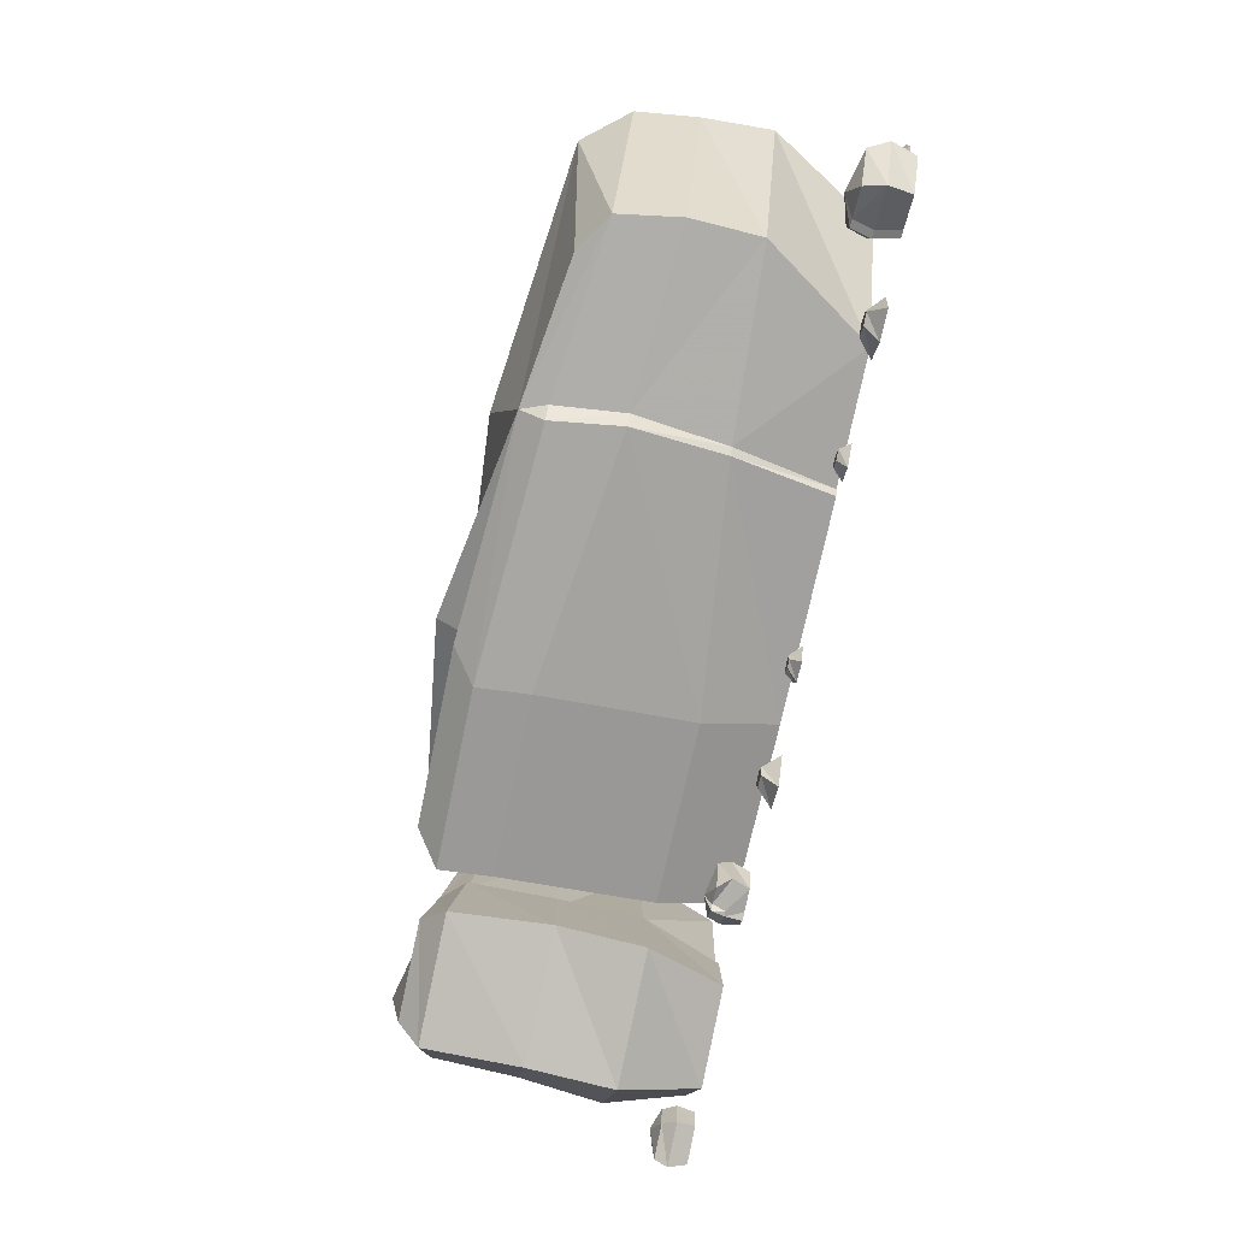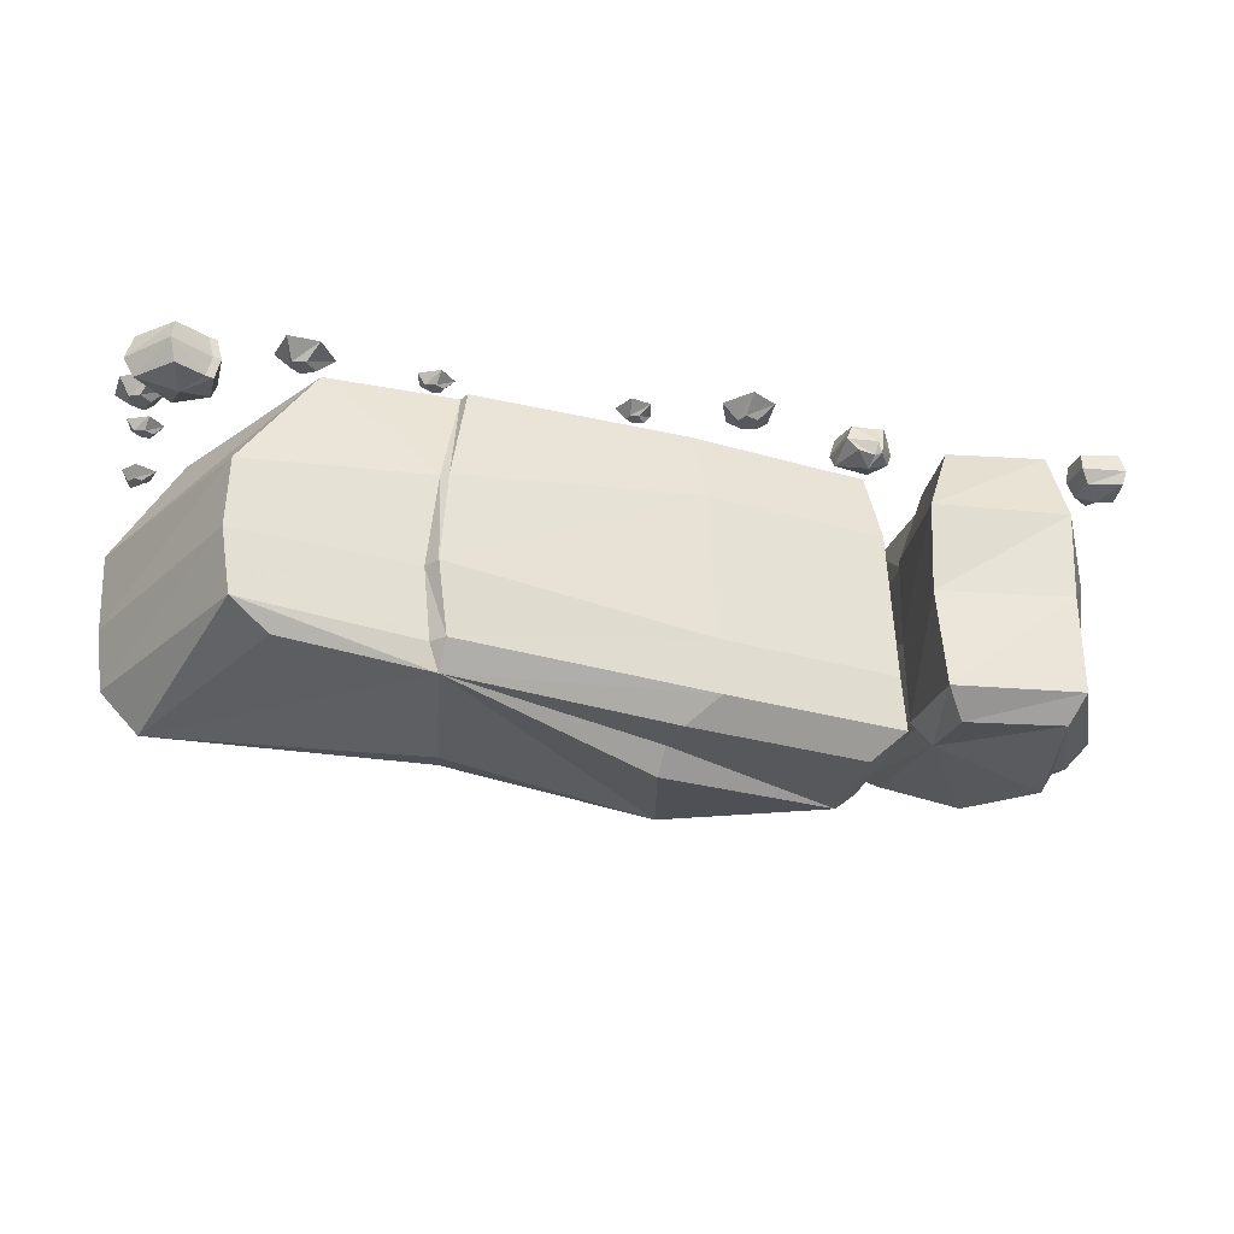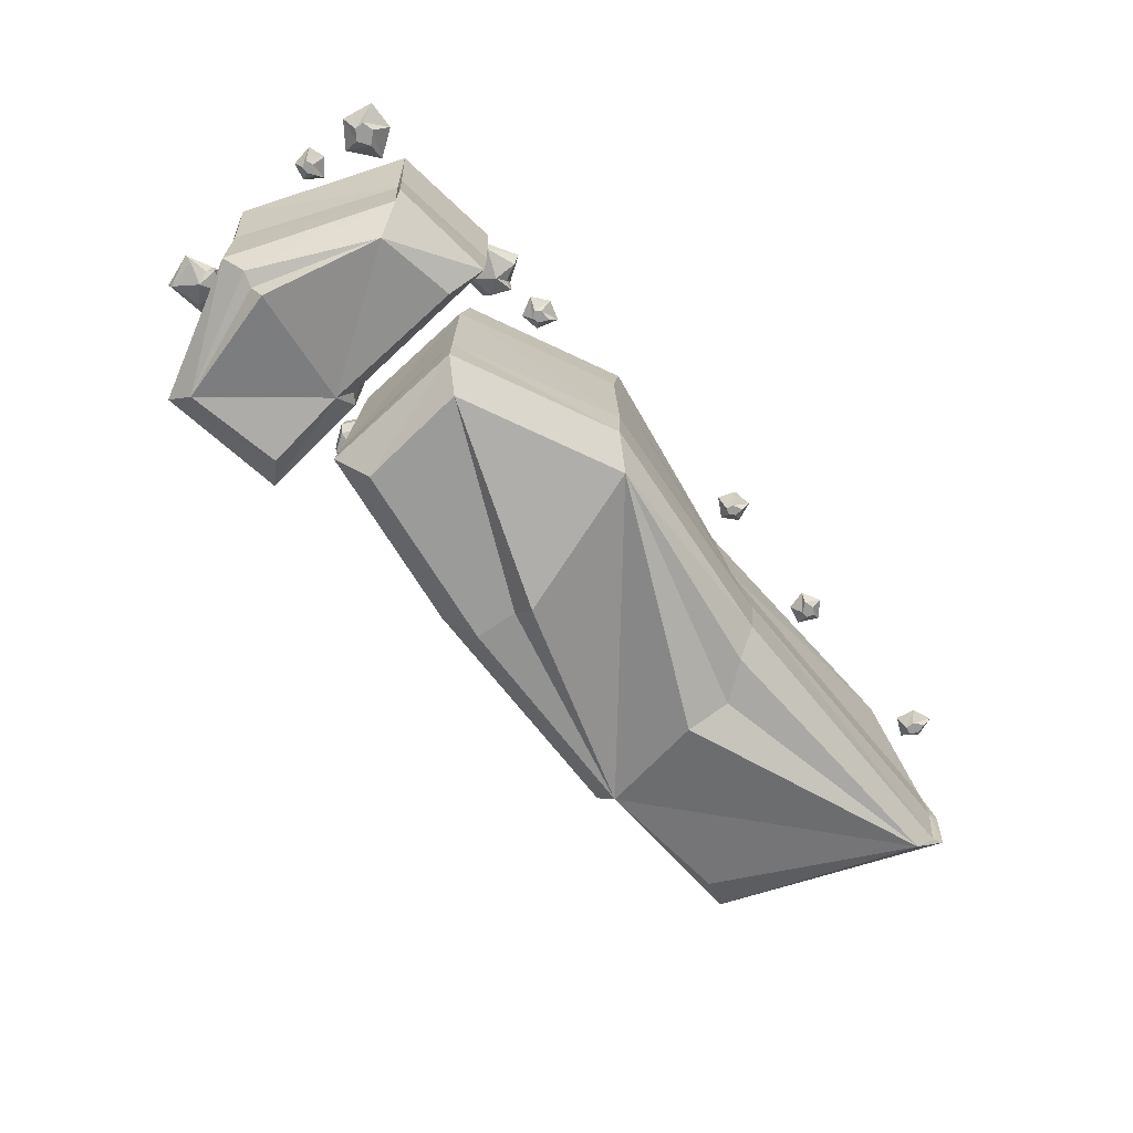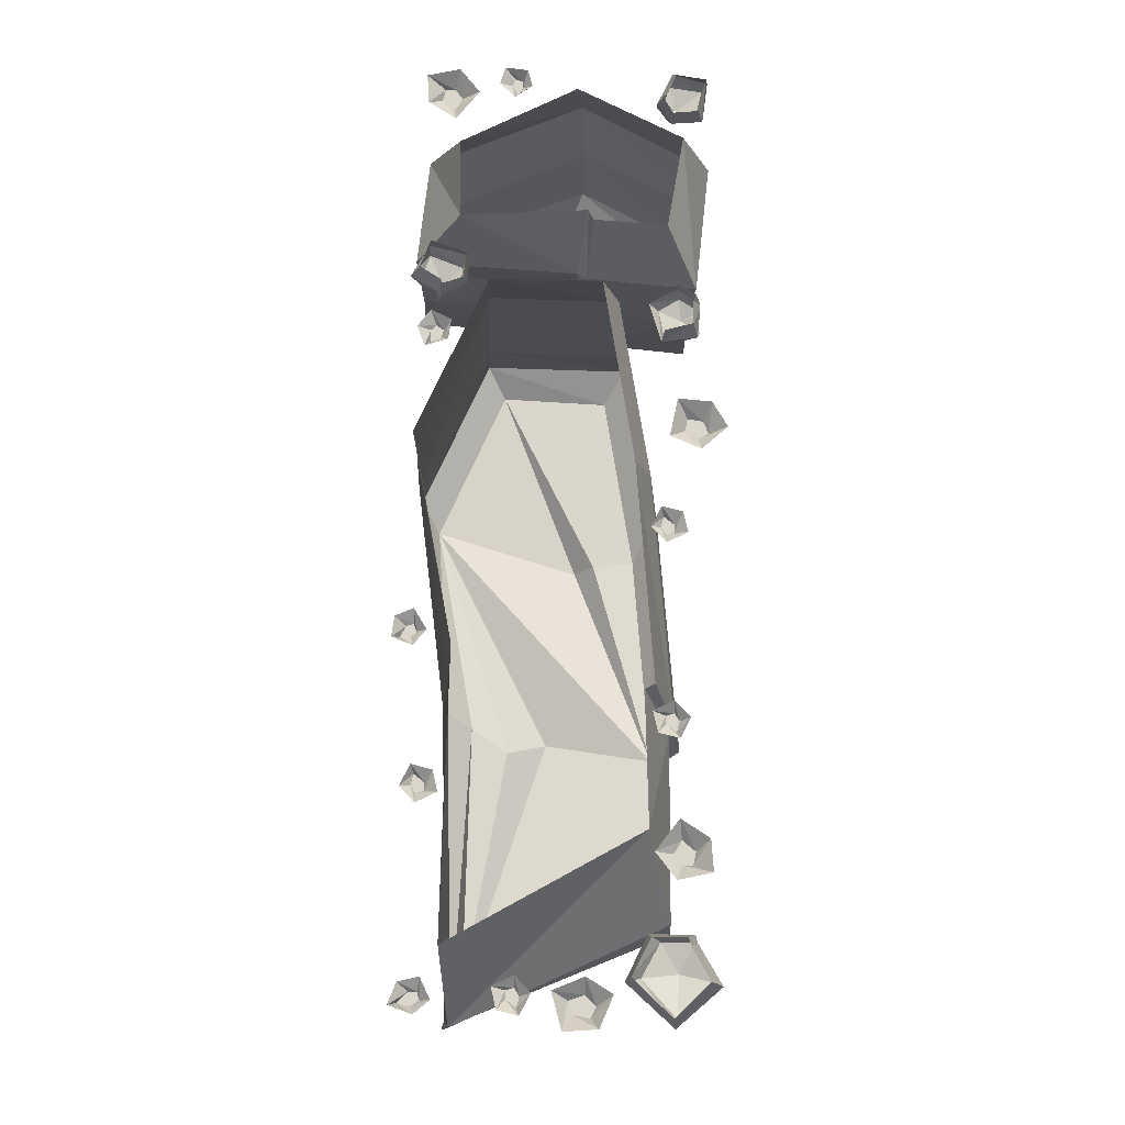
<metadata>
{"format":"obj","ext":"obj","renderer":"f3d","projection":"perspective","resolution":1024,"background":"white","views":[{"elev":-79.2,"azim":78.0,"up":"+Z"},{"elev":-27.8,"azim":165.8,"up":"+Y"},{"elev":-69.6,"azim":-48.5,"up":"+Y"},{"elev":73.6,"azim":91.0,"up":"+Y"}]}
</metadata>
<code>
v -1.367 -0.04688 0.3984
v -1.406 -0.04688 0.3906
v -1.406 -0.04688 0.3594
v -1.375 -0.04688 0.3359
v -1.336 -0.04688 0.3594
v -1.281 0 0.3516
v -1.336 0 0.4375
v -1.43 0 0.4453
v -1.453 0 0.3438
v -1.375 0 0.2812
v 1.383 -0.03125 0.1328
v 1.359 -0.03125 0.1328
v 1.352 -0.03125 0.1094
v 1.375 -0.03125 0.09375
v 1.406 -0.03125 0.1016
v 1.43 0 0.09375
v 1.414 0 0.1562
v 1.352 0 0.1719
v 1.32 0 0.1094
v 1.367 0 0.0625
v 1.32 0 -0.2109
v 1.211 0 -0.2656
v 1.195 -0.07812 -0.2578
v 1.328 -0.07812 -0.1953
v 1.43 0 -0.3281
v 1.453 -0.07812 -0.3359
v 1.328 0 -0.4297
v 1.336 -0.07812 -0.4688
v 1.219 -0.07812 -0.3984
v 1.234 0 -0.375
v 1.195 -0.07812 -0.3906
v 1.211 0 -0.3672
v 1.211 -0.1406 -0.3906
v 1.211 -0.1406 -0.2969
v 1.312 -0.1406 -0.2422
v 1.422 -0.1406 -0.3438
v 1.32 -0.1406 -0.4453
v 1.234 -0.1406 -0.3984
v 1.297 -0.1719 -0.3516
v -1.227 0 -0.3516
v -0.9297 0 -0.3047
v -0.8281 -0.2422 -0.4062
v -1.242 -0.2422 -0.4453
v -1.391 0 -0.02344
v -1.461 -0.2422 -0.03906
v -1.203 0 0.3359
v -1.25 -0.2422 0.4453
v -0.9531 0 0.3281
v -0.9062 -0.2422 0.4766
v -0.875 -0.2422 -0.03125
v -0.9766 0 -0.0625
v -0.8594 -0.2422 -0.0625
v -0.9453 0 -0.07812
v -0.8516 -0.5078 -0.07031
v -0.8281 -0.5078 -0.375
v -1.234 -0.5078 -0.4375
v -1.43 -0.5078 -0.04688
v -1.219 -0.5078 0.4141
v -1.227 -0.5078 0.4375
v -0.8906 -0.5078 0.4688
v -0.8906 -0.5078 -0.03906
v -0.8438 -0.8125 -0.3984
v -1.234 -0.8125 -0.4453
v -1.422 -0.7734 -0.04688
v -1.211 -0.7188 0.4219
v -1.227 -0.7188 0.4531
v -0.8984 -0.7188 0.4766
v -0.8906 -0.7734 -0.03906
v -0.8594 -0.7734 -0.0625
v -0.9219 -0.8438 -0.07031
v -0.9062 -0.8828 -0.3203
v -1.203 -0.8828 -0.3672
v -1.359 -0.8438 -0.007812
v -1.172 -0.8438 0.3438
v -0.9219 -0.7891 0.3672
v -1.281 -0.9219 0
v -1.312 -0.8594 -0.02344
v -0.1719 0 -0.2109
v 0.5 0 -0.2734
v 0.5547 -0.3125 -0.3438
v -0.2031 -0.2266 -0.2656
v -0.7734 -0.2266 -0.1641
v -0.7422 0 -0.1094
v -0.7422 0 0.2344
v -0.7812 -0.2266 0.2422
v -0.2891 -0.2266 0.4531
v -0.25 0 0.4453
v 0.3906 0 0.3125
v 0.4297 -0.3125 0.3359
v 1.242 0 0.3203
v 1.445 -0.3438 0.3047
v 0.9141 0 -0.2578
v 1.141 -0.3438 -0.3359
v 0.5781 -0.3125 -0.3281
v 0.5156 0 -0.2422
v 0.5781 -0.6016 -0.375
v -0.2109 -0.7031 -0.3047
v -0.7812 -0.7031 -0.2031
v -0.7969 -0.7031 0.2578
v -0.3047 -0.7031 0.4766
v 0.4531 -0.6016 0.3672
v 1.406 -0.5625 0.3281
v 1.438 -0.5625 0.3359
v 1.148 -0.5625 -0.3438
v 0.6094 -0.6016 -0.3281
v 0.5469 -0.8203 -0.3594
v -0.2266 -0.8672 -0.2969
v -0.7969 -0.8672 -0.1953
v -0.8047 -0.8672 0.2656
v -0.3125 -0.8672 0.4766
v 0.4219 -0.8203 0.3672
v 1.383 -0.7578 0.3203
v 1.414 -0.7578 0.3359
v 1.117 -0.7578 -0.3359
v 0.5859 -0.8203 -0.3203
v 0.5547 -0.8984 -0.2969
v -0.1328 -0.9453 -0.2344
v -0.7031 -0.9453 -0.1328
v -0.7188 -0.9453 0.2109
v -0.2266 -0.9453 0.4219
v 0.4531 -0.8984 0.2891
v 1.297 -0.8984 0.2969
v 1 -0.8359 -0.2891
v 0.4922 -0.9844 0.04688
v -0.1094 -1.016 -0.03906
v -0.1172 -0.9453 -0.1016
v 0.5312 -0.9141 0.1719
v -1.32 0 -0.3984
v -1.312 0 -0.3203
v -1.305 -0.05469 -0.3203
v -1.312 -0.05469 -0.4141
v -1.43 0 -0.4219
v -1.445 -0.05469 -0.4297
v -1.445 0 -0.3281
v -1.477 -0.05469 -0.3203
v -1.391 -0.05469 -0.2812
v -1.383 0 -0.3047
v -1.375 -0.05469 -0.2734
v -1.367 0 -0.2891
v -1.383 -0.09375 -0.2734
v -1.328 -0.09375 -0.3125
v -1.336 -0.09375 -0.3906
v -1.438 -0.09375 -0.4141
v -1.453 -0.09375 -0.3125
v -1.398 -0.09375 -0.2969
v -1.383 -0.1172 -0.3359
v -0.8281 0 0.3047
v -0.75 0 0.3125
v -0.75 -0.05469 0.3047
v -0.8438 -0.05469 0.2969
v -0.8672 0 0.4141
v -0.875 -0.05469 0.4219
v -0.7812 0 0.4453
v -0.7734 -0.05469 0.4766
v -0.7266 -0.05469 0.3984
v -0.7422 0 0.3828
v -0.7109 -0.05469 0.3828
v -0.7266 0 0.375
v -0.7109 -0.09375 0.3906
v -0.7422 -0.09375 0.3281
v -0.8203 -0.09375 0.3203
v -0.8594 -0.09375 0.4219
v -0.7656 -0.09375 0.4531
v -0.7422 -0.09375 0.3984
v -0.7734 -0.1172 0.3828
v 0.6094 -0.03125 -0.3047
v 0.5859 -0.03125 -0.3047
v 0.5781 -0.03125 -0.3281
v 0.6016 -0.03125 -0.3438
v 0.6328 -0.03125 -0.3359
v 0.6562 0 -0.3438
v 0.6406 0 -0.2812
v 0.5781 0 -0.2656
v 0.5469 0 -0.3281
v 0.5938 0 -0.375
v -0.3125 -0.04688 -0.4141
v -0.2734 -0.04688 -0.4297
v -0.2578 -0.04688 -0.3984
v -0.2812 -0.04688 -0.3594
v -0.3203 -0.04688 -0.3672
v -0.3672 0 -0.3359
v -0.3594 0 -0.4375
v -0.2812 0 -0.4844
v -0.2109 0 -0.4062
v -0.25 0 -0.3125
v 0.9688 -0.04688 -0.3906
v 1.008 -0.04688 -0.3516
v 0.9766 -0.04688 -0.3281
v 0.9375 -0.04688 -0.3516
v 0.8828 0 -0.3438
v 0.9375 0 -0.4297
v 1.008 -0.04688 -0.3828
v 1.031 0 -0.4375
v 1.055 0 -0.3359
v 0.9766 0 -0.2734
v 0.01562 -0.03125 -0.3281
v 0.03906 -0.03125 -0.3281
v 0.04688 -0.03125 -0.3047
v 0.02344 -0.03125 -0.2891
v -0.007812 -0.03125 -0.2969
v -0.03125 0 -0.2891
v -0.01562 0 -0.3516
v 0.04688 0 -0.3672
v 0.07812 0 -0.3047
v 0.03125 0 -0.2578
v -0.6953 0 -0.2656
v -0.7344 0 -0.3359
v -0.7422 -0.05469 -0.3359
v -0.6953 -0.05469 -0.25
v -0.7266 -0.09375 -0.3438
v -0.6875 -0.09375 -0.2812
v -0.5703 -0.05469 -0.2891
v -0.5781 -0.09375 -0.3047
v -0.5859 -0.05469 -0.3984
v -0.6094 0 -0.3828
v -0.5859 0 -0.2969
v -0.7031 0 -0.3906
v -0.6953 -0.05469 -0.4062
v -0.6875 -0.09375 -0.4062
v -0.6641 -0.1172 -0.3516
v -0.6172 -0.09375 -0.4062
v -0.6719 -0.09375 -0.3906
v -0.6797 -0.05469 -0.4062
v -0.6797 0 -0.3828
v 0.7891 -0.03125 0.375
v 0.8125 -0.03125 0.375
v 0.8203 -0.03125 0.3984
v 0.7969 -0.03125 0.4141
v 0.7656 -0.03125 0.4062
v 0.7422 0 0.4141
v 0.7578 0 0.3516
v 0.8203 0 0.3359
v 0.8516 0 0.3984
v 0.8047 0 0.4453
v 0.3359 -0.03125 0.4453
v 0.3281 -0.03125 0.4219
v 0.3516 -0.03125 0.4141
v 0.3672 -0.03125 0.4297
v 0.3672 -0.03125 0.4609
v 0.375 0 0.4844
v 0.3125 0 0.4766
v 0.2891 0 0.4219
v 0.3516 0 0.3828
v 0.3984 0 0.4219
v -1.414 -0.03125 0.1797
v -1.438 -0.03125 0.1719
v -1.43 -0.03125 0.1484
v -1.406 -0.03125 0.1484
v -1.383 -0.03125 0.1641
v -1.359 0 0.1719
v -1.406 0 0.2188
v -1.461 0 0.2031
v -1.453 0 0.1328
v -1.398 0 0.1172
v 1.367 -0.04688 -0.08594
v 1.398 -0.04688 -0.1172
v 1.43 -0.04688 -0.1016
v 1.422 -0.04688 -0.05469
v 1.383 -0.04688 -0.03906
v 1.359 0 0.007812
v 1.32 0 -0.08594
v 1.367 0 -0.1641
v 1.461 0 -0.125
v 1.469 0 -0.02344
v -0.5859 -0.03125 0.4062
v -0.6016 -0.03125 0.3906
v -0.5859 -0.03125 0.3672
v -0.5625 -0.03125 0.375
v -0.5469 -0.03125 0.4062
v -0.5234 0 0.4219
v -0.5859 0 0.4453
v -0.6406 0 0.4062
v -0.6094 0 0.3438
v -0.5469 0 0.3516
v 1.367 -0.03125 0.3984
v 1.367 -0.03125 0.375
v 1.391 -0.03125 0.3672
v 1.406 -0.03125 0.3906
v 1.398 -0.03125 0.4297
v 1.406 0 0.4531
v 1.344 0 0.4297
v 1.328 0 0.3672
v 1.391 0 0.3359
v 1.43 0 0.3828
f 1 2 3
f 1 3 4
f 1 4 5
f 1 5 6
f 1 6 7
f 1 7 2
f 2 7 8
f 2 8 3
f 3 8 9
f 3 9 4
f 4 9 10
f 4 10 5
f 5 10 6
f 11 12 13
f 11 13 14
f 11 14 15
f 11 15 16
f 11 16 17
f 11 17 12
f 12 17 18
f 12 18 13
f 13 18 19
f 13 19 14
f 14 19 20
f 14 20 15
f 15 20 16
f 21 22 23
f 21 23 24
f 21 24 25
f 25 24 26
f 25 26 27
f 27 26 28
f 30 29 31
f 30 31 32
f 32 31 22
f 22 31 23
f 29 38 33
f 29 33 31
f 38 39 33
f 40 41 42
f 40 42 43
f 40 43 44
f 44 43 45
f 44 45 46
f 46 45 47
f 46 47 48
f 48 47 49
f 48 49 50
f 48 50 51
f 51 50 52
f 51 52 53
f 53 52 41
f 41 52 42
f 47 58 59
f 50 61 54
f 50 54 52
f 58 65 66
f 58 66 59
f 61 68 69
f 61 69 54
f 65 74 66
f 68 70 69
f 78 79 80
f 78 80 81
f 78 81 82
f 78 82 83
f 83 82 84
f 84 82 85
f 84 85 86
f 84 86 87
f 87 86 88
f 88 86 89
f 88 89 90
f 90 89 91
f 90 91 92
f 92 91 93
f 92 93 94
f 92 94 95
f 95 94 80
f 95 80 79
f 91 102 103
f 94 105 96
f 94 96 80
f 102 112 113
f 102 113 103
f 105 115 106
f 105 106 96
f 112 122 113
f 115 116 106
f 128 129 130
f 128 130 131
f 128 131 132
f 132 131 133
f 132 133 134
f 134 133 135
f 137 136 138
f 137 138 139
f 139 138 129
f 129 138 130
f 136 145 140
f 136 140 138
f 145 146 140
f 147 148 149
f 147 149 150
f 147 150 151
f 151 150 152
f 151 152 153
f 153 152 154
f 156 155 157
f 156 157 158
f 158 157 148
f 148 157 149
f 155 164 159
f 155 159 157
f 164 165 159
f 166 167 168
f 166 168 169
f 166 169 170
f 166 170 171
f 166 171 172
f 166 172 167
f 167 172 173
f 167 173 168
f 168 173 174
f 168 174 169
f 169 174 175
f 169 175 170
f 170 175 171
f 176 177 178
f 176 178 179
f 176 179 180
f 176 180 181
f 176 181 182
f 176 182 177
f 177 182 183
f 177 183 178
f 178 183 184
f 178 184 179
f 179 184 185
f 179 185 180
f 180 185 181
f 186 187 188
f 186 188 189
f 186 189 190
f 186 190 191
f 186 191 192
f 186 192 187
f 187 192 193
f 187 193 194
f 187 194 188
f 188 194 195
f 188 195 189
f 189 195 190
f 191 193 192
f 196 197 198
f 196 198 199
f 196 199 200
f 196 200 201
f 196 201 202
f 196 202 197
f 197 202 203
f 197 203 198
f 198 203 204
f 198 204 199
f 199 204 205
f 199 205 200
f 200 205 201
f 206 207 208
f 206 208 209
f 212 214 215
f 212 215 216
f 207 217 218
f 207 218 208
f 224 223 218
f 224 218 217
f 222 220 219
f 222 219 223
f 223 219 218
f 225 226 227
f 225 227 228
f 225 228 229
f 225 229 230
f 225 230 231
f 225 231 226
f 226 231 232
f 226 232 227
f 227 232 233
f 227 233 228
f 228 233 234
f 228 234 229
f 229 234 230
f 235 236 237
f 235 237 238
f 235 238 239
f 235 239 240
f 235 240 241
f 235 241 236
f 236 241 242
f 236 242 237
f 237 242 243
f 237 243 238
f 238 243 244
f 238 244 239
f 239 244 240
f 245 246 247
f 245 247 248
f 245 248 249
f 245 249 250
f 245 250 251
f 245 251 246
f 246 251 252
f 246 252 247
f 247 252 253
f 247 253 248
f 248 253 254
f 248 254 249
f 249 254 250
f 255 256 257
f 255 257 258
f 255 258 259
f 255 259 260
f 255 260 261
f 255 261 256
f 256 261 262
f 256 262 257
f 257 262 263
f 257 263 258
f 258 263 264
f 258 264 259
f 259 264 260
f 265 266 267
f 265 267 268
f 265 268 269
f 265 269 270
f 265 270 271
f 265 271 266
f 266 271 272
f 266 272 267
f 267 272 273
f 267 273 268
f 268 273 274
f 268 274 269
f 269 274 270
f 275 276 277
f 275 277 278
f 275 278 279
f 275 279 280
f 275 280 281
f 275 281 276
f 276 281 282
f 276 282 277
f 277 282 283
f 277 283 278
f 278 283 284
f 278 284 279
f 279 284 280
f 27 28 29
f 27 29 30
f 35 34 39
f 35 39 36
f 36 39 37
f 37 39 38
f 33 39 34
f 56 55 62
f 56 62 63
f 56 63 57
f 57 63 64
f 57 64 65
f 57 65 58
f 59 66 60
f 60 66 67
f 60 67 68
f 60 68 61
f 54 69 55
f 55 69 62
f 76 74 77
f 76 77 72
f 97 96 106
f 97 106 107
f 97 107 108
f 97 108 98
f 98 108 99
f 99 108 109
f 99 109 110
f 99 110 100
f 100 110 101
f 101 110 111
f 101 111 112
f 101 112 102
f 103 113 104
f 104 113 114
f 104 114 115
f 104 115 105
f 124 122 127
f 124 127 120
f 134 135 136
f 134 136 137
f 142 141 146
f 142 146 143
f 143 146 144
f 144 146 145
f 140 146 141
f 153 154 155
f 153 155 156
f 161 160 165
f 161 165 162
f 162 165 163
f 163 165 164
f 159 165 160
f 210 219 220
f 210 220 211
f 211 220 213
f 213 220 221
f 214 223 215
f 215 223 224
f 221 220 222
f 23 31 33
f 23 33 34
f 23 34 24
f 24 34 35
f 24 35 26
f 26 35 36
f 26 36 28
f 28 36 37
f 28 37 38
f 28 38 29
f 42 52 54
f 42 54 55
f 42 55 43
f 43 55 56
f 43 56 45
f 45 56 57
f 45 57 58
f 45 58 47
f 47 59 49
f 49 59 60
f 49 60 61
f 49 61 50
f 81 80 96
f 81 96 97
f 81 97 98
f 81 98 82
f 82 98 85
f 85 98 99
f 85 99 100
f 85 100 86
f 86 100 89
f 89 100 101
f 89 101 102
f 89 102 91
f 91 103 93
f 93 103 104
f 93 104 105
f 93 105 94
f 116 125 126
f 125 119 126
f 130 138 140
f 130 140 141
f 130 141 131
f 131 141 142
f 131 142 133
f 133 142 143
f 133 143 135
f 135 143 144
f 135 144 145
f 135 145 136
f 149 157 159
f 149 159 160
f 149 160 150
f 150 160 161
f 150 161 152
f 152 161 162
f 152 162 154
f 154 162 163
f 154 163 164
f 154 164 155
f 209 208 210
f 209 210 211
f 209 211 212
f 212 211 213
f 212 213 214
f 208 218 219
f 208 219 210
f 213 221 214
f 214 221 222
f 214 222 223
f 62 69 70
f 62 70 71
f 62 71 63
f 63 71 72
f 63 72 64
f 64 72 73
f 64 73 65
f 65 73 74
f 66 74 67
f 67 74 75
f 67 75 70
f 67 70 68
f 107 106 116
f 107 116 117
f 107 117 118
f 107 118 108
f 108 118 109
f 109 118 119
f 109 119 120
f 109 120 110
f 110 120 111
f 111 120 121
f 111 121 112
f 112 121 122
f 113 122 114
f 114 122 123
f 114 123 116
f 114 116 115
f 70 75 74
f 70 74 76
f 70 76 72
f 70 72 71
f 72 77 73
f 73 77 74
f 116 123 122
f 116 122 124
f 116 124 120
f 116 120 125
f 116 126 117
f 117 126 119
f 117 119 118
f 120 127 121
f 121 127 122
f 125 120 119

</code>
